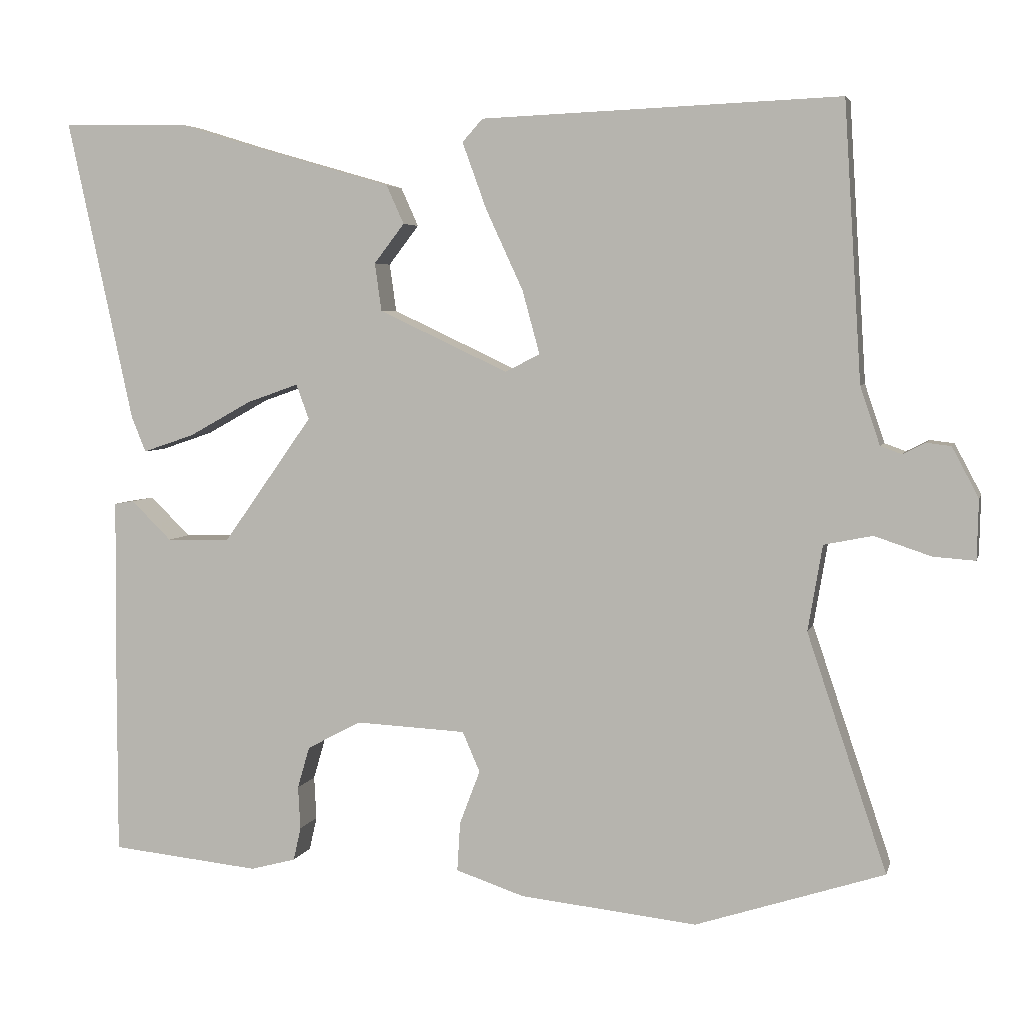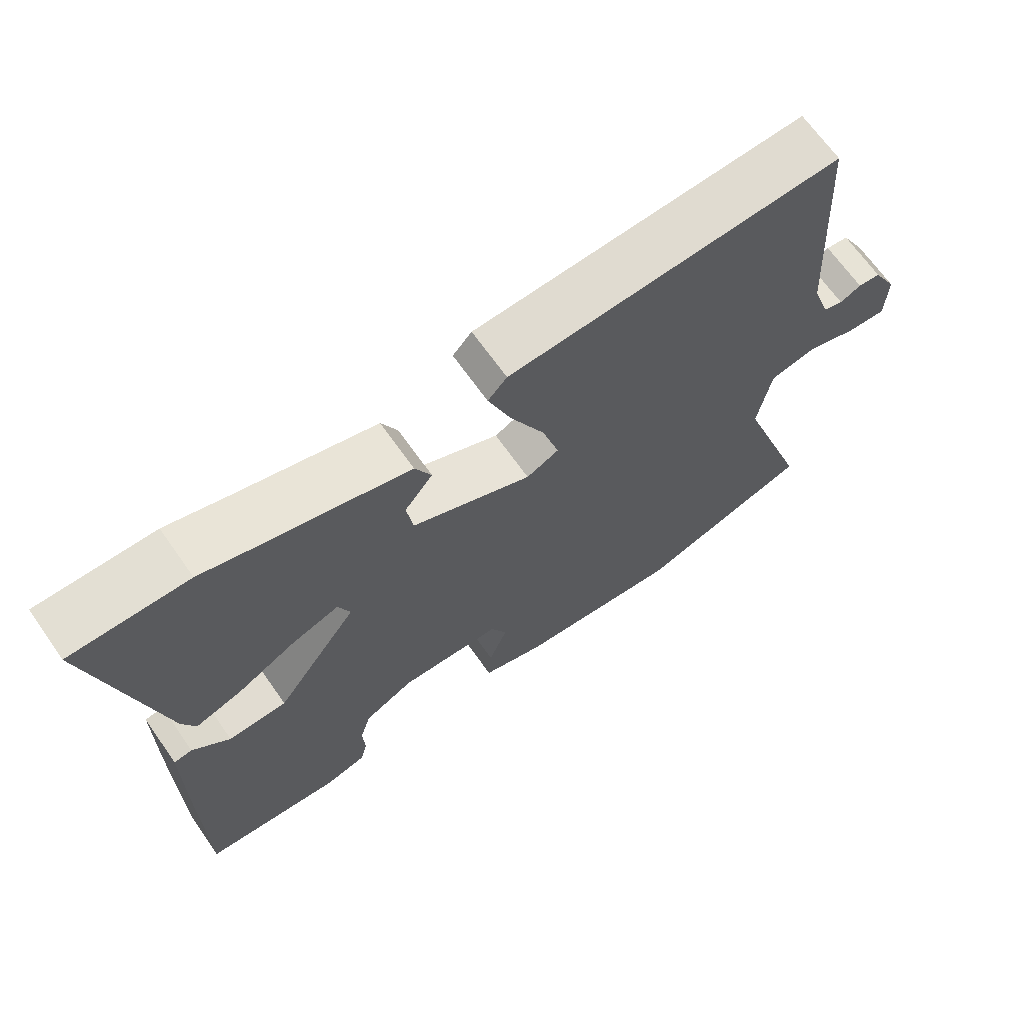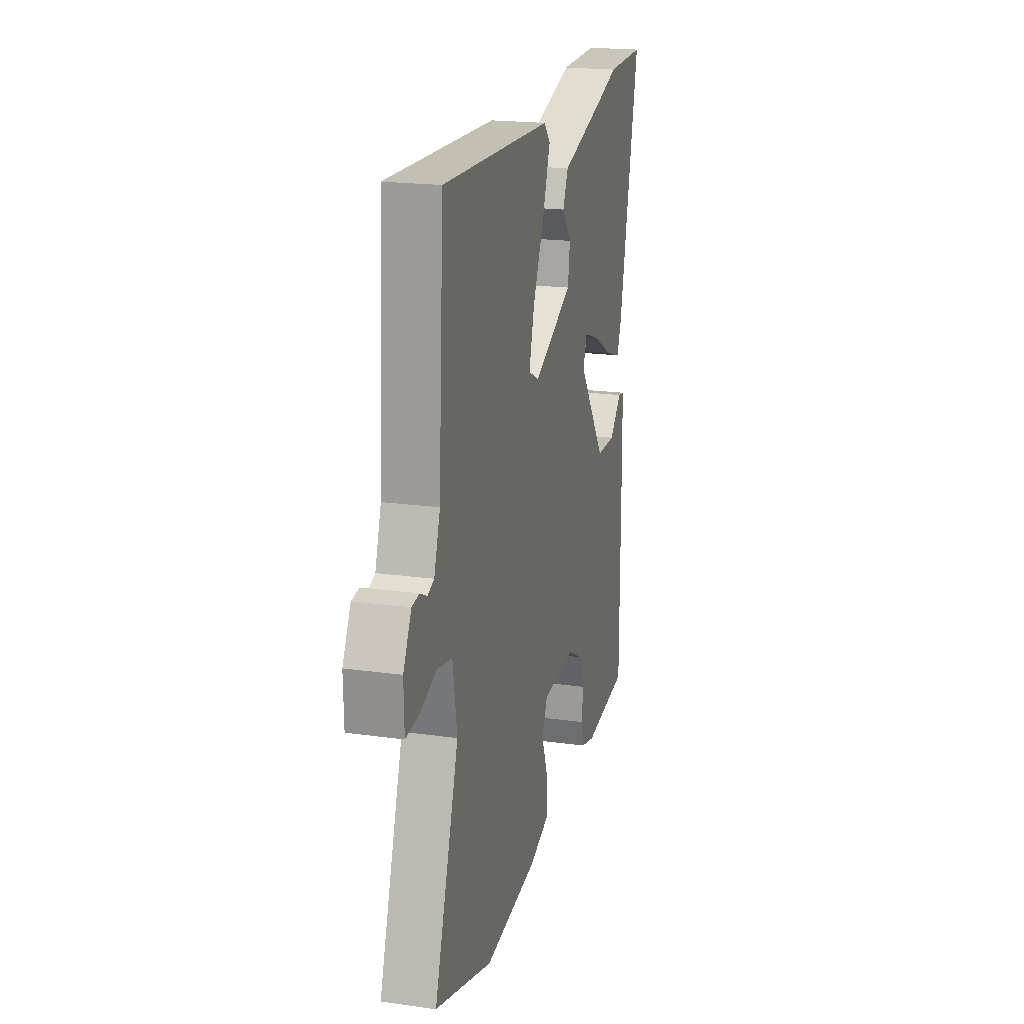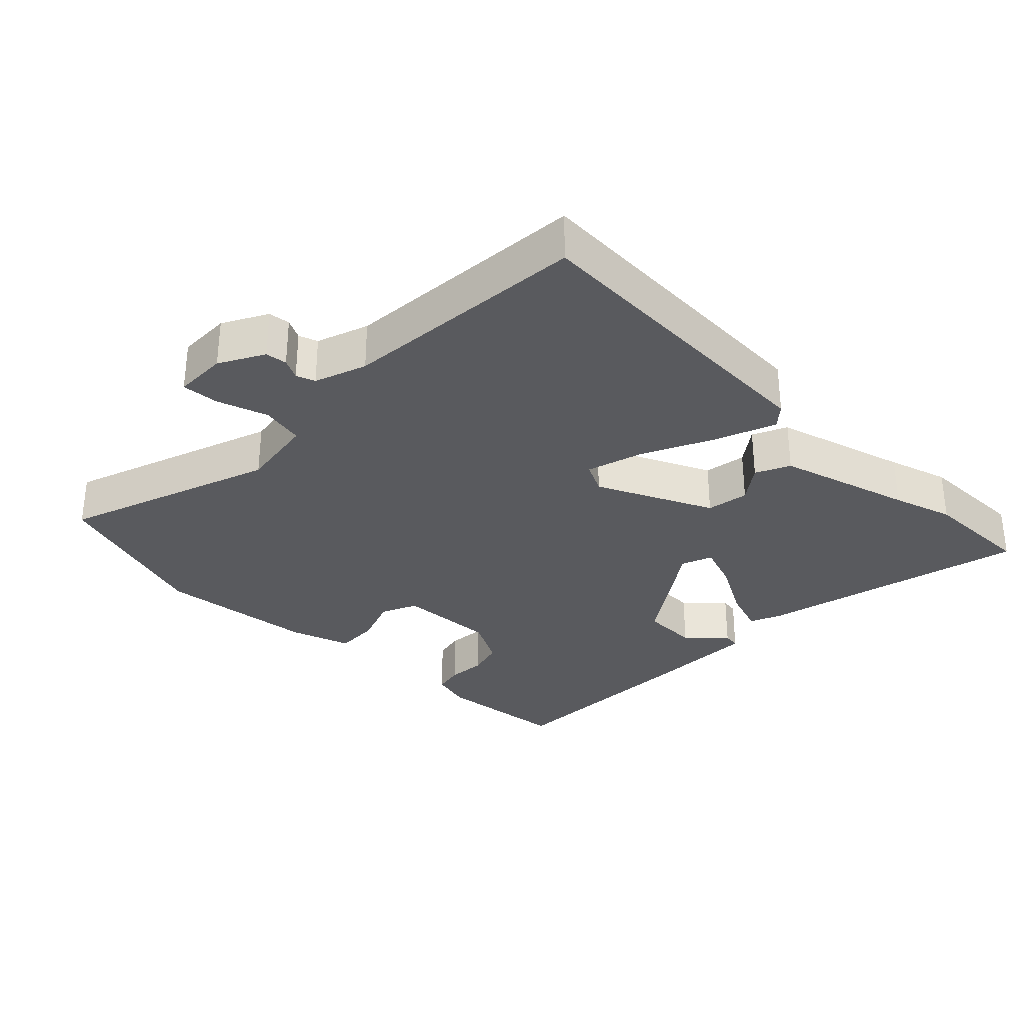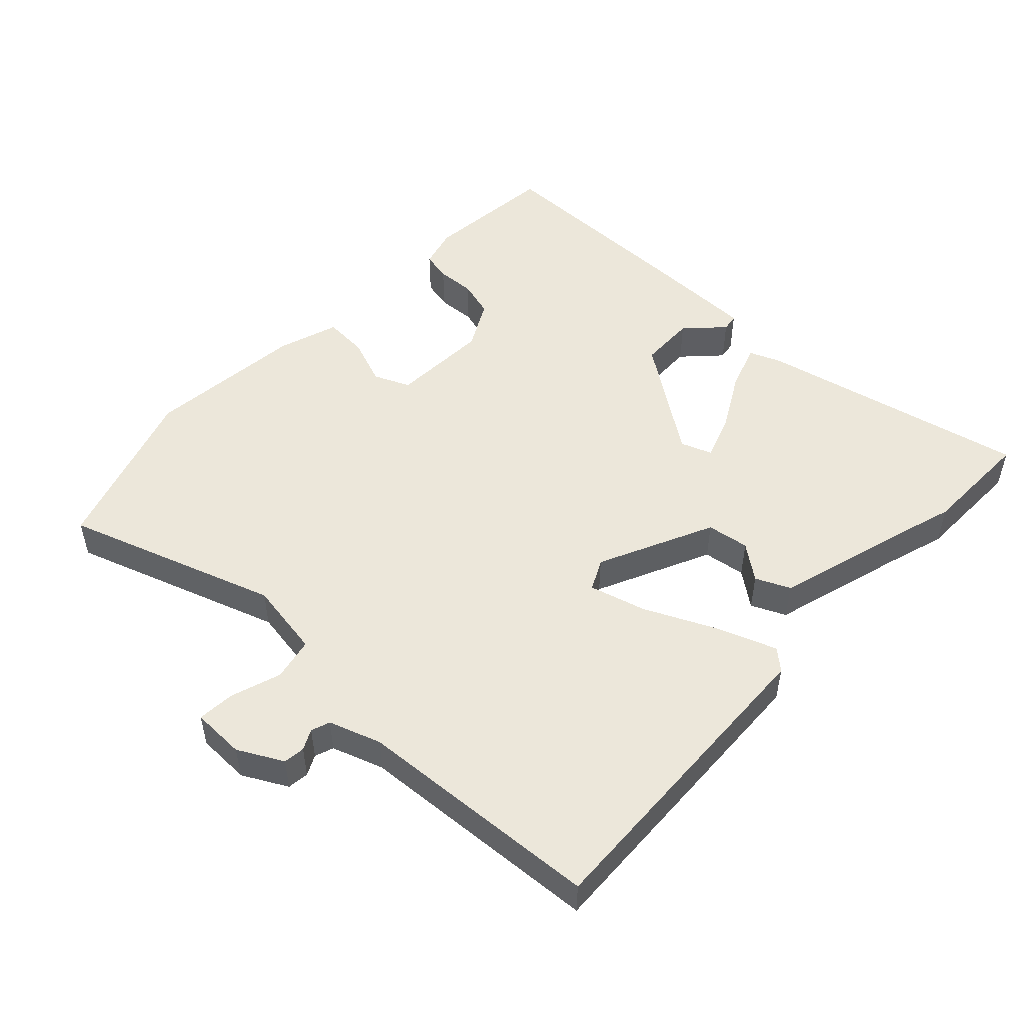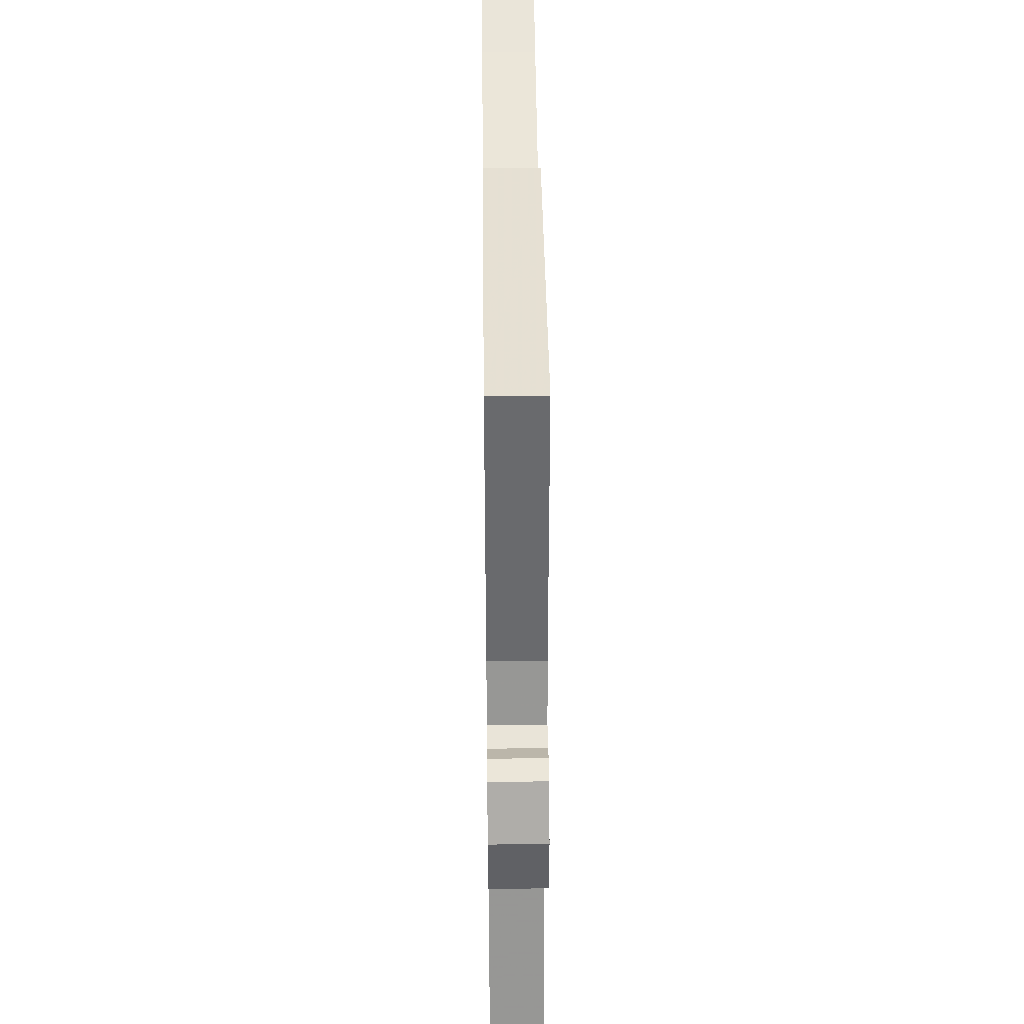
<metadata>
{"format":"obj","ext":"obj","renderer":"f3d","projection":"perspective","resolution":1024,"background":"white","views":[{"elev":4.7,"azim":-166.5,"up":"+Z"},{"elev":67.9,"azim":144.8,"up":"+Z"},{"elev":20.1,"azim":-75.6,"up":"+Z"},{"elev":-31.3,"azim":-45.0,"up":"+Y"},{"elev":50.9,"azim":-46.8,"up":"+Y"},{"elev":40.6,"azim":-90.7,"up":"+Z"}]}
</metadata>
<code>
v -0.316 0.07 -0.56
v -0.565 0.07 -0.479
v -0.46 0.07 -0.166
v -0.479 0.07 -0.053
v -0.543 0.07 -0.04
v -0.618 0.07 -0.065
v -0.673 0.07 -0.069
v -0.675 0.07 0.01
v -0.64 0.07 0.076
v -0.608 0.07 0.08
v -0.578 0.07 0.065
v -0.55 0.07 0.075
v -0.524 0.07 0.152
v -0.501 0.07 0.517
v -0.028 0.07 0.498
v -0.001 0.07 0.468
v -0.033 0.07 0.38
v -0.082 0.07 0.274
v -0.105 0.07 0.19
v -0.059 0.07 0.167
v 0.111 0.07 0.247
v 0.12 0.07 0.31
v 0.08 0.07 0.362
v 0.103 0.07 0.413
v 0.3 0.07 0.47
v 0.39 0.07 0.498
v 0.556 0.07 0.501
v 0.469 0.07 0.102
v 0.45 0.07 0.055
v 0.382 0.07 0.078
v 0.299 0.07 0.124
v 0.231 0.07 0.148
v 0.214 0.07 0.102
v 0.332 0.07 -0.064
v 0.416 0.07 -0.066
v 0.469 0.07 -0.014
v 0.495 0.07 -0.018
v 0.497 0.07 -0.186
v 0.497 0.07 -0.499
v 0.3 0.07 -0.519
v 0.24 0.07 -0.503
v 0.23 0.07 -0.459
v 0.233 0.07 -0.402
v 0.217 0.07 -0.347
v 0.146 0.07 -0.309
v 0 0.07 -0.316
v -0.023 0.07 -0.369
v 0.004 0.07 -0.44
v 0.008 0.07 -0.505
v -0.082 0.07 -0.535
v -0.316 0 -0.56
v -0.565 0 -0.479
v -0.46 0 -0.166
v -0.479 0 -0.053
v -0.543 0 -0.04
v -0.618 0 -0.065
v -0.673 0 -0.069
v -0.675 0 0.01
v -0.64 0 0.076
v -0.608 0 0.08
v -0.578 0 0.065
v -0.55 0 0.075
v -0.524 0 0.152
v -0.501 0 0.517
v -0.028 0 0.498
v -0.001 0 0.468
v -0.033 0 0.38
v -0.082 0 0.274
v -0.105 0 0.19
v -0.059 0 0.167
v 0.111 0 0.247
v 0.12 0 0.31
v 0.08 0 0.362
v 0.103 0 0.413
v 0.3 0 0.47
v 0.39 0 0.498
v 0.556 0 0.501
v 0.469 0 0.102
v 0.45 0 0.055
v 0.382 0 0.078
v 0.299 0 0.124
v 0.231 0 0.148
v 0.214 0 0.102
v 0.332 0 -0.064
v 0.416 0 -0.066
v 0.469 0 -0.014
v 0.495 0 -0.018
v 0.497 0 -0.186
v 0.497 0 -0.499
v 0.3 0 -0.519
v 0.24 0 -0.503
v 0.23 0 -0.459
v 0.233 0 -0.402
v 0.217 0 -0.347
v 0.146 0 -0.309
v 0 0 -0.316
v -0.023 0 -0.369
v 0.004 0 -0.44
v 0.008 0 -0.505
v -0.082 0 -0.535
f 1 2 3
f 50 1 3
f 49 50 3
f 48 49 3
f 47 48 3
f 46 47 3 4
f 45 46 4
f 41 42 43
f 40 41 43
f 39 40 43
f 38 39 43
f 37 38 43
f 36 37 43
f 35 36 43
f 34 35 43 44
f 33 34 44 45
f 29 30 31
f 28 29 31
f 27 28 31
f 26 27 31
f 25 26 31
f 24 25 31
f 23 24 31
f 22 23 31
f 21 22 31 32
f 20 21 32 33
f 16 17 18
f 15 16 18
f 14 15 18
f 13 14 18
f 12 13 18 19
f 11 12 19 20
f 9 10 11
f 8 9 11
f 7 8 11
f 6 7 11
f 5 6 11
f 11 20 33
f 5 11 33
f 4 5 33
f 4 33 45
f 53 52 51
f 53 51 100
f 53 100 99
f 53 99 98
f 53 98 97
f 54 53 97 96
f 54 96 95
f 93 92 91
f 93 91 90
f 93 90 89
f 93 89 88
f 93 88 87
f 93 87 86
f 93 86 85
f 94 93 85 84
f 95 94 84 83
f 81 80 79
f 81 79 78
f 81 78 77
f 81 77 76
f 81 76 75
f 81 75 74
f 81 74 73
f 81 73 72
f 82 81 72 71
f 83 82 71 70
f 68 67 66
f 68 66 65
f 68 65 64
f 68 64 63
f 69 68 63 62
f 70 69 62 61
f 61 60 59
f 61 59 58
f 61 58 57
f 61 57 56
f 61 56 55
f 83 70 61
f 83 61 55
f 83 55 54
f 95 83 54
f 1 51 52 2
f 2 52 53 3
f 3 53 54 4
f 4 54 55 5
f 5 55 56 6
f 6 56 57 7
f 7 57 58 8
f 8 58 59 9
f 9 59 60 10
f 10 60 61 11
f 11 61 62 12
f 12 62 63 13
f 13 63 64 14
f 14 64 65 15
f 15 65 66 16
f 16 66 67 17
f 17 67 68 18
f 18 68 69 19
f 19 69 70 20
f 20 70 71 21
f 21 71 72 22
f 22 72 73 23
f 23 73 74 24
f 24 74 75 25
f 25 75 76 26
f 26 76 77 27
f 27 77 78 28
f 28 78 79 29
f 29 79 80 30
f 30 80 81 31
f 31 81 82 32
f 32 82 83 33
f 33 83 84 34
f 34 84 85 35
f 35 85 86 36
f 36 86 87 37
f 37 87 88 38
f 38 88 89 39
f 39 89 90 40
f 40 90 91 41
f 41 91 92 42
f 42 92 93 43
f 43 93 94 44
f 44 94 95 45
f 45 95 96 46
f 46 96 97 47
f 47 97 98 48
f 48 98 99 49
f 49 99 100 50
f 50 100 51 1

</code>
